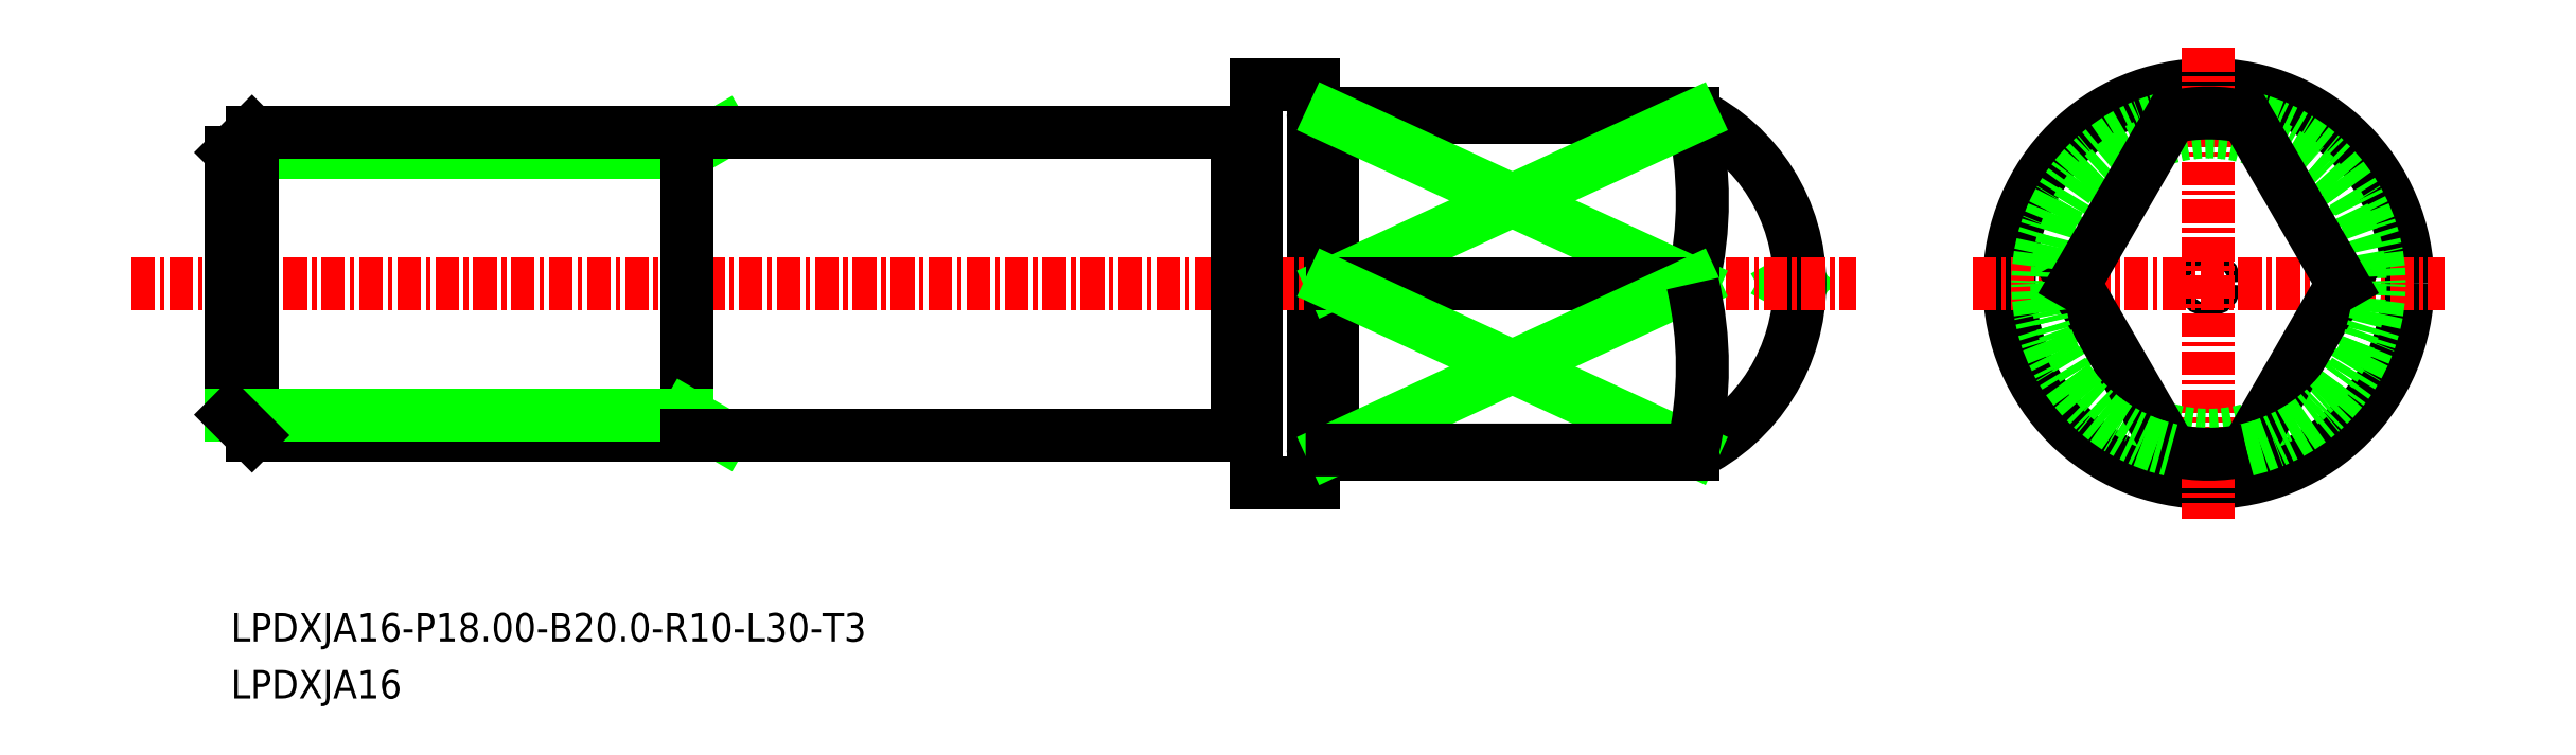
<metadata>
{"format":"dxf","ext":"dxf","renderer":"ezdxf+matplotlib","layout":"modelspace","background":"white","min_lineweight":24,"dpi":150}
</metadata>
<code>
0
SECTION
2
ENTITIES
0
LINE
8
0
10
-1860
20
-828.4
30
0
11
-1861
21
-828.7
31
0
0
LINE
8
0
10
-1860
20
-829
30
0
11
-1861
21
-828.7
31
0
0
CIRCLE
8
0
10
-1839
20
-828.7
30
0
40
0.3318
0
ARC
8
0
10
-1870
20
-828.7
30
0
40
10
50
295.8
51
64.16
0
LINE
8
0
10
-1885
20
-819.9
30
0
11
-1886
21
-819.9
31
0
0
ARC
8
0
10
-1886
20
-819.7
30
0
40
0.2
50
180
51
270
0
ARC
8
0
10
-1885
20
-819.7
30
0
40
0.2
50
270
51
7e-15
0
ARC
8
0
10
-1885
20
-837.7
30
0
40
0.2
50
7e-15
51
90
0
ARC
8
0
10
-1886
20
-837.7
30
0
40
0.2
50
90
51
180
0
LINE
8
0
10
-1885
20
-837.5
30
0
11
-1886
21
-837.5
31
0
0
LINE
8
0
10
-1890
20
-836.5
30
0
11
-1889
21
-836.5
31
0
0
ARC
8
0
10
-1889
20
-836.7
30
0
40
0.2
50
0
51
90
0
ARC
8
0
10
-1890
20
-836.7
30
0
40
0.2
50
90
51
180
0
ARC
8
0
10
-1890
20
-820.7
30
0
40
0.2
50
180
51
270
0
ARC
8
0
10
-1889
20
-820.7
30
0
40
0.2
50
270
51
0
0
LINE
8
0
10
-1885
20
-819.7
30
0
11
-1885
21
-837.7
31
0
0
LINE
8
0
10
-1885
20
-819.7
30
0
11
-1866
21
-819.7
31
0
0
LINE
8
0
10
-1885
20
-837.7
30
0
11
-1866
21
-837.7
31
0
0
LINE
8
0
10
-1866
20
-819.7
30
0
11
-1866
21
-819.9
31
0
0
CIRCLE
8
0
10
-1839
20
-828.7
30
0
40
10.5
0
LINE
8
0
10
-1886
20
-818.2
30
0
11
-1886
21
-839.2
31
0
0
LINE
8
0
10
-1889
20
-839.2
30
0
11
-1886
21
-839.2
31
0
0
LINE
8
0
10
-1889
20
-818.2
30
0
11
-1886
21
-818.2
31
0
0
LINE
8
CENTER
10
-1948
20
-828.7
30
0
11
-1857
21
-828.7
31
0
0
LINE
8
0
10
-1890
20
-820.7
30
0
11
-1890
21
-836.7
31
0
0
LINE
8
0
10
-1889
20
-818.2
30
0
11
-1889
21
-839.2
31
0
0
LINE
8
0
10
-1890
20
-820.9
30
0
11
-1889
21
-820.9
31
0
0
LINE
8
CENTER
10
-1839
20
-816.3
30
0
11
-1839
21
-841.1
31
0
0
LINE
8
CENTER
10
-1851
20
-828.7
30
0
11
-1826
21
-828.7
31
0
0
CIRCLE
8
0
10
-1839
20
-828.7
30
0
40
8
0
TEXT
8
0
10
-1943
20
-847.6
30
0
40
1.5
1
LPDXJA16-P18-B20-R10-L30-T3
0
TEXT
8
0
10
-1943
20
-850.6
30
0
40
1.5
1
LPDXJA16
0
LINE
8
0
10
-1832
20
-828.7
30
0
11
-1837
21
-837.5
31
0
0
ARC
8
0
10
-1839
20
-828.7
30
0
40
9
50
282.8
51
77.16
0
ARC
8
0
10
-1839
20
-828.7
30
0
40
9
50
257.2
51
282.8
0
LINE
8
0
10
-1846
20
-828.7
30
0
11
-1841
21
-837.5
31
0
0
ARC
8
0
10
-1839
20
-828.7
30
0
40
9
50
102.8
51
257.2
0
LINE
8
0
10
-1846
20
-828.7
30
0
11
-1841
21
-819.9
31
0
0
LINE
8
0
10
-1832
20
-828.7
30
0
11
-1837
21
-819.9
31
0
0
ARC
8
0
10
-1839
20
-828.7
30
0
40
9
50
77.16
51
102.8
0
LINE
8
0
10
-1866
20
-819.9
30
0
11
-1885
21
-819.9
31
0
0
ARC
8
0
10
-1884
20
-824.3
30
0
40
19.18
50
346.8
51
13.23
0
LINE
8
0
10
-1885
20
-819.9
30
0
11
-1866
21
-828.7
31
0
0
LINE
8
0
10
-1866
20
-819.9
30
0
11
-1885
21
-828.7
31
0
0
LINE
8
0
10
-1885
20
-828.7
30
0
11
-1866
21
-828.7
31
0
0
LINE
8
0
10
-1866
20
-837.5
30
0
11
-1885
21
-828.7
31
0
0
LINE
8
0
10
-1885
20
-837.5
30
0
11
-1866
21
-828.7
31
0
0
ARC
8
0
10
-1884
20
-833.1
30
0
40
19.18
50
346.8
51
13.23
0
LINE
8
0
10
-1866
20
-837.7
30
0
11
-1866
21
-837.5
31
0
0
LINE
8
0
10
-1866
20
-837.5
30
0
11
-1885
21
-837.5
31
0
0
LINE
8
0
10
-1943
20
-821.8
30
0
11
-1942
21
-820.7
31
0
0
LINE
8
0
10
-1942
20
-836.7
30
0
11
-1942
21
-820.7
31
0
0
LINE
8
0
10
-1919
20
-821.8
30
0
11
-1943
21
-821.8
31
0
0
LINE
8
0
10
-1919
20
-821.8
30
0
11
-1917
21
-820.7
31
0
0
LINE
8
0
10
-1919
20
-820.7
30
0
11
-1919
21
-836.7
31
0
0
LINE
8
0
10
-1943
20
-835.6
30
0
11
-1943
21
-821.8
31
0
0
LINE
8
0
10
-1942
20
-820.7
30
0
11
-1919
21
-820.7
31
0
0
LINE
8
0
10
-1942
20
-835.8
30
0
11
-1942
21
-821.6
31
0
0
LINE
8
0
10
-1919
20
-820.7
30
0
11
-1890
21
-820.7
31
0
0
LINE
8
0
10
-1919
20
-836.7
30
0
11
-1919
21
-820.7
31
0
0
LINE
8
0
10
-1942
20
-836.7
30
0
11
-1919
21
-836.7
31
0
0
LINE
8
0
10
-1919
20
-835.6
30
0
11
-1917
21
-836.7
31
0
0
LINE
8
0
10
-1919
20
-835.6
30
0
11
-1943
21
-835.6
31
0
0
LINE
8
0
10
-1943
20
-835.6
30
0
11
-1942
21
-836.7
31
0
0
LINE
8
0
10
-1919
20
-836.7
30
0
11
-1890
21
-836.7
31
0
0
LINE
8
0
10
-1890
20
-820.7
30
0
11
-1890
21
-836.7
31
0
0
ENDSEC
0
EOF

</code>
